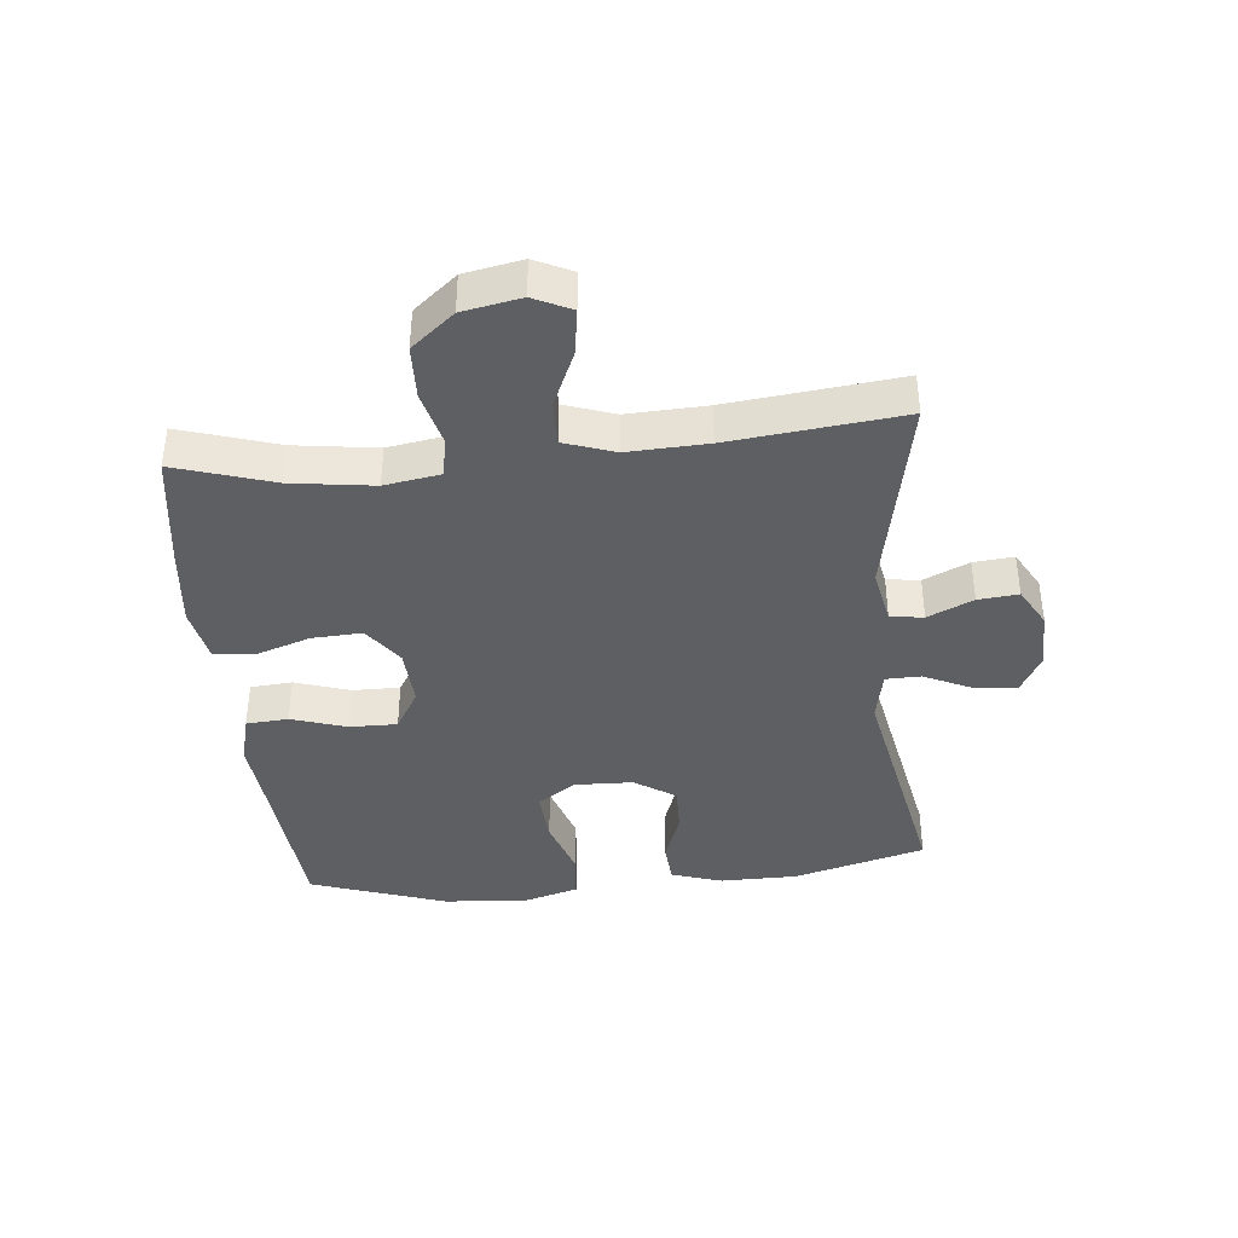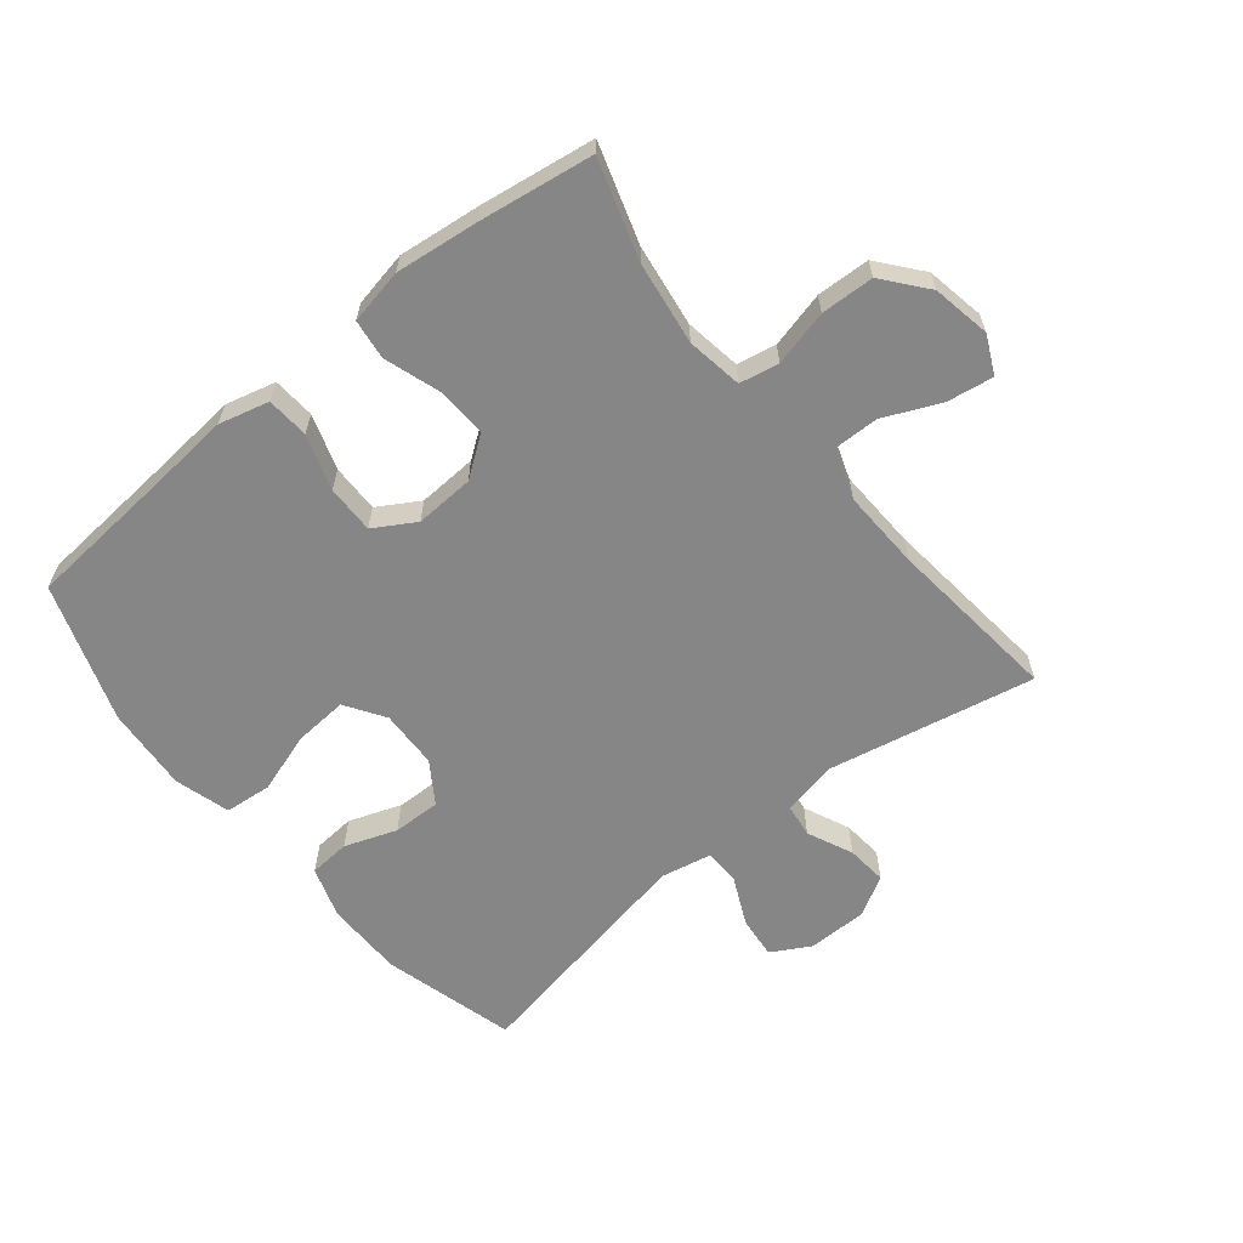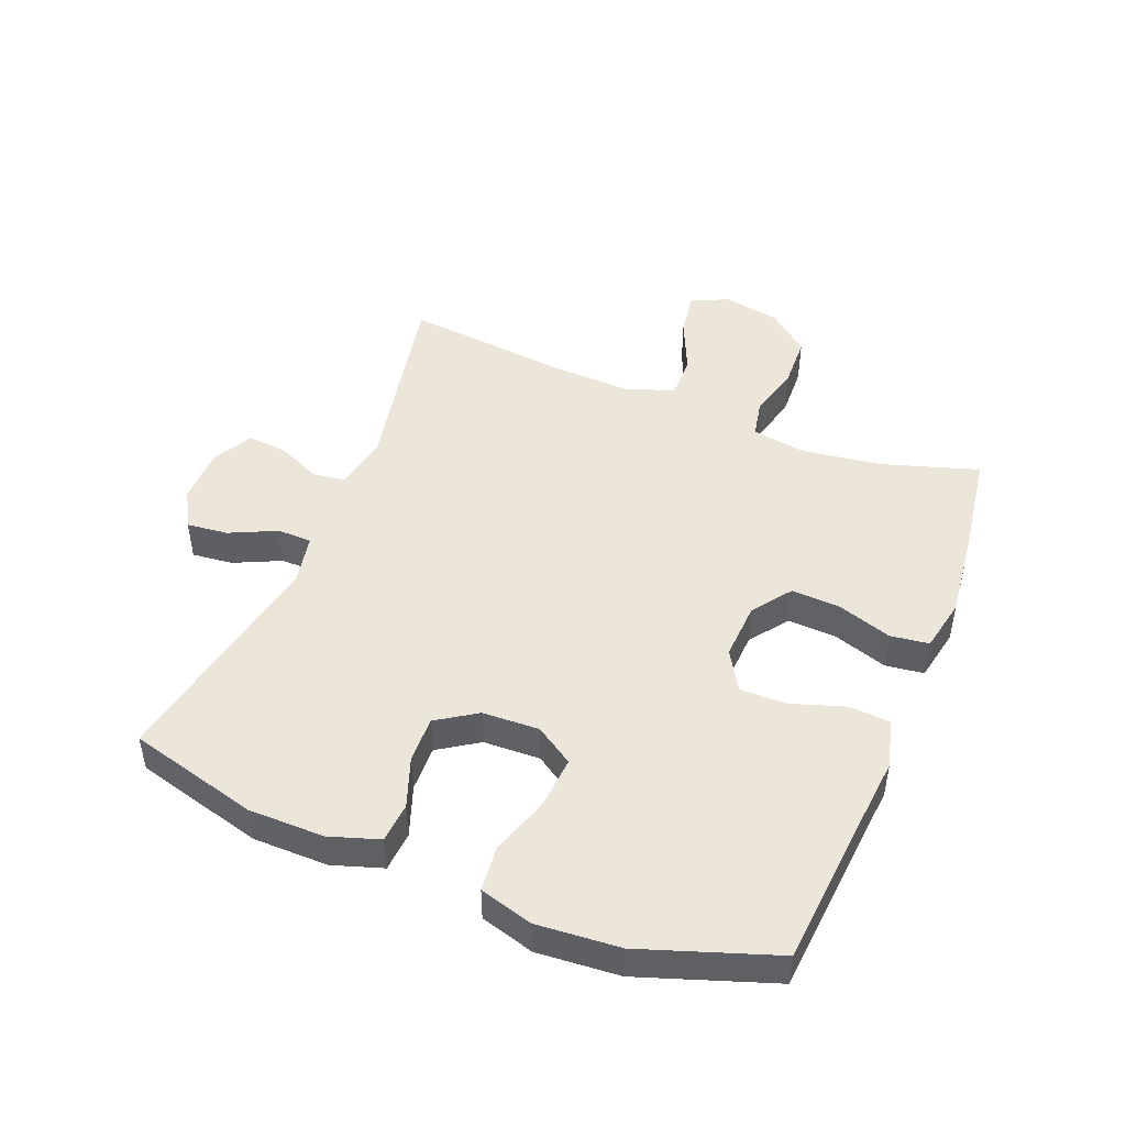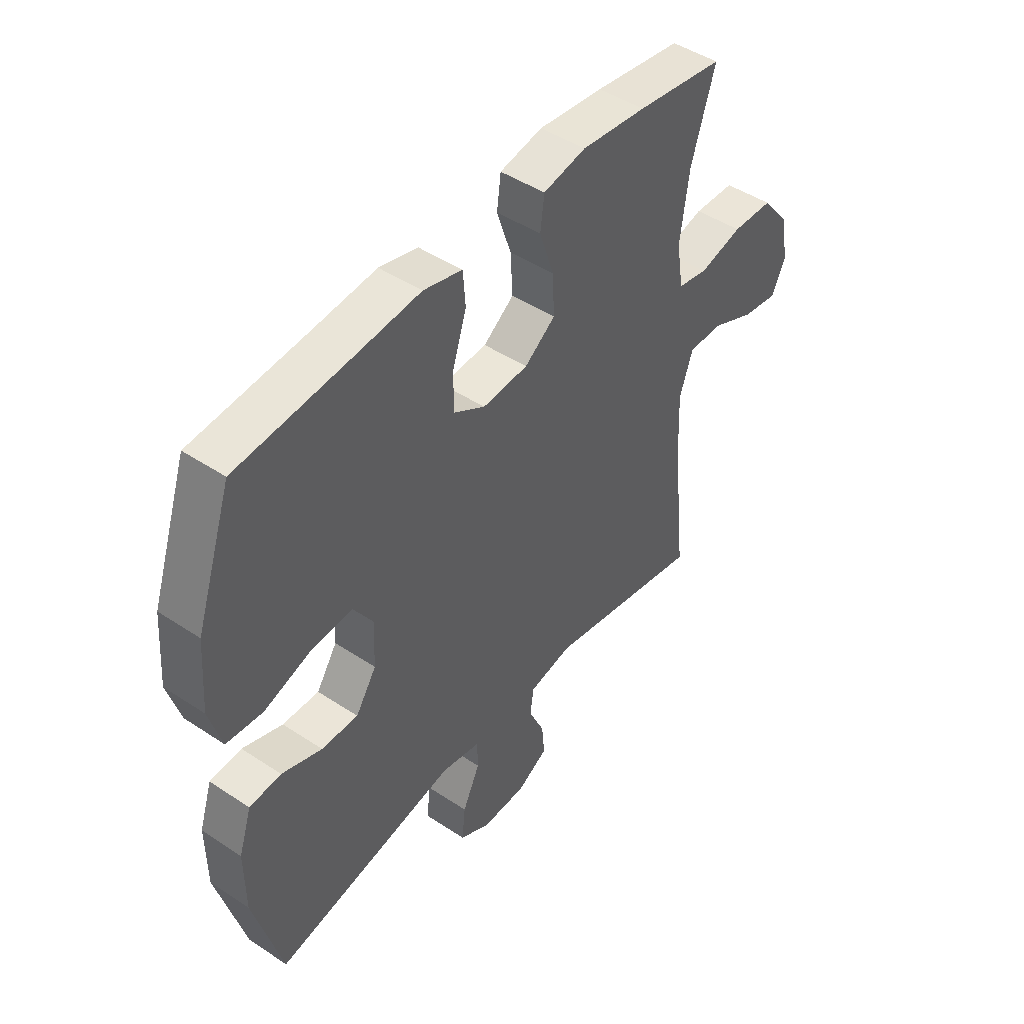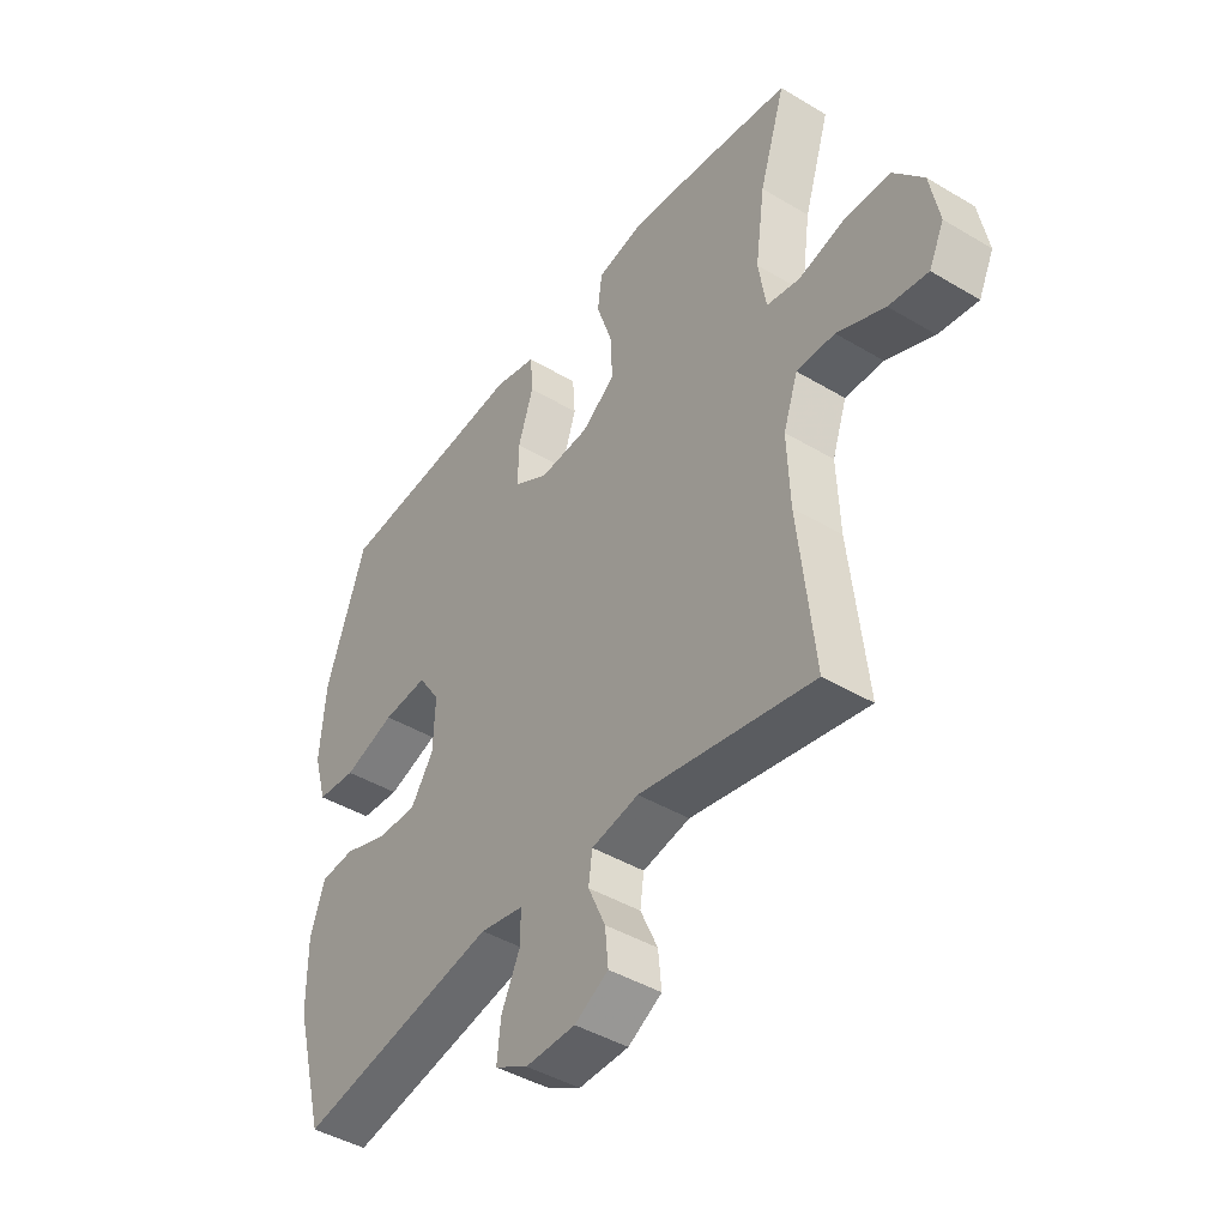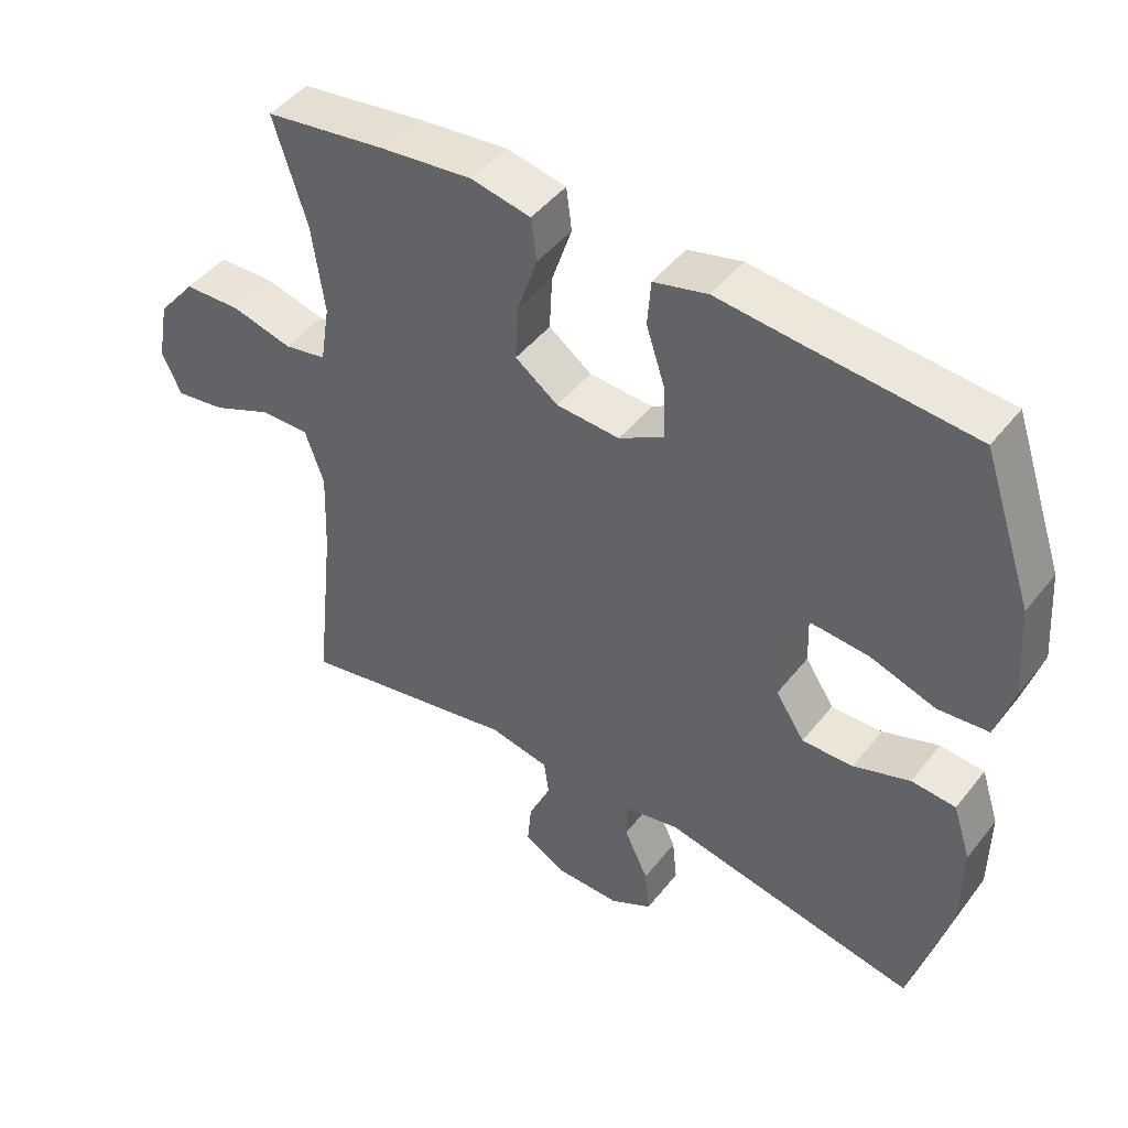
<metadata>
{"format":"obj","ext":"obj","renderer":"f3d","projection":"perspective","resolution":1024,"background":"white","views":[{"elev":-39.8,"azim":95.7,"up":"+Y"},{"elev":-62.1,"azim":39.0,"up":"+Y"},{"elev":47.2,"azim":-68.2,"up":"+Y"},{"elev":46.3,"azim":-52.8,"up":"+Z"},{"elev":-43.7,"azim":54.9,"up":"+Z"},{"elev":46.1,"azim":-144.2,"up":"+Z"}]}
</metadata>
<code>
v 0.5 0.07 -0.5
v 0.18 0.07 -0.436
v 0.093 0.07 -0.453
v 0.086 0.07 -0.505
v 0.118 0.07 -0.576
v 0.124 0.07 -0.639
v 0.062 0.07 -0.674
v -0.03 0.07 -0.675
v -0.091 0.07 -0.641
v -0.084 0.07 -0.575
v -0.049 0.07 -0.5
v -0.05 0.07 -0.445
v -0.13 0.07 -0.429
v -0.5 0.07 -0.5
v -0.556 0.07 -0.293
v -0.557 0.07 -0.172
v -0.531 0.07 -0.092
v -0.467 0.07 -0.087
v -0.386 0.07 -0.116
v -0.312 0.07 -0.118
v -0.27 0.07 -0.054
v -0.267 0.07 0.037
v -0.307 0.07 0.098
v -0.39 0.07 0.092
v -0.485 0.07 0.061
v -0.558 0.07 0.068
v -0.583 0.07 0.154
v -0.573 0.07 0.286
v -0.5 0.07 0.5
v -0.26 0.07 0.52
v -0.141 0.07 0.531
v -0.063 0.07 0.511
v -0.058 0.07 0.445
v -0.086 0.07 0.359
v -0.087 0.07 0.284
v -0.023 0.07 0.246
v 0.069 0.07 0.251
v 0.131 0.07 0.296
v 0.127 0.07 0.375
v 0.098 0.07 0.462
v 0.106 0.07 0.524
v 0.192 0.07 0.541
v 0.323 0.07 0.526
v 0.5 0.07 0.5
v 0.452 0.07 0.347
v 0.434 0.07 0.218
v 0.448 0.07 0.131
v 0.509 0.07 0.119
v 0.596 0.07 0.141
v 0.679 0.07 0.138
v 0.734 0.07 0.071
v 0.751 0.07 -0.02
v 0.723 0.07 -0.079
v 0.651 0.07 -0.068
v 0.563 0.07 -0.029
v 0.493 0.07 -0.028
v 0.466 0.07 -0.106
v 0.471 0.07 -0.231
v 0.5 0 -0.5
v 0.18 0 -0.436
v 0.093 0 -0.453
v 0.086 0 -0.505
v 0.118 0 -0.576
v 0.124 0 -0.639
v 0.062 0 -0.674
v -0.03 0 -0.675
v -0.091 0 -0.641
v -0.084 0 -0.575
v -0.049 0 -0.5
v -0.05 0 -0.445
v -0.13 0 -0.429
v -0.5 0 -0.5
v -0.556 0 -0.293
v -0.557 0 -0.172
v -0.531 0 -0.092
v -0.467 0 -0.087
v -0.386 0 -0.116
v -0.312 0 -0.118
v -0.27 0 -0.054
v -0.267 0 0.037
v -0.307 0 0.098
v -0.39 0 0.092
v -0.485 0 0.061
v -0.558 0 0.068
v -0.583 0 0.154
v -0.573 0 0.286
v -0.5 0 0.5
v -0.26 0 0.52
v -0.141 0 0.531
v -0.063 0 0.511
v -0.058 0 0.445
v -0.086 0 0.359
v -0.087 0 0.284
v -0.023 0 0.246
v 0.069 0 0.251
v 0.131 0 0.296
v 0.127 0 0.375
v 0.098 0 0.462
v 0.106 0 0.524
v 0.192 0 0.541
v 0.323 0 0.526
v 0.5 0 0.5
v 0.452 0 0.347
v 0.434 0 0.218
v 0.448 0 0.131
v 0.509 0 0.119
v 0.596 0 0.141
v 0.679 0 0.138
v 0.734 0 0.071
v 0.751 0 -0.02
v 0.723 0 -0.079
v 0.651 0 -0.068
v 0.563 0 -0.029
v 0.493 0 -0.028
v 0.466 0 -0.106
v 0.471 0 -0.231
f 53 54 55
f 52 53 55
f 51 52 55
f 50 51 55
f 49 50 55
f 48 49 55
f 47 48 55 56
f 43 44 45
f 42 43 45
f 41 42 45
f 40 41 45
f 39 40 45
f 38 39 45 46
f 37 38 46 47
f 32 33 34
f 31 32 34
f 30 31 34
f 30 34 35
f 29 30 35
f 28 29 35
f 27 28 35
f 26 27 35
f 25 26 35
f 24 25 35
f 23 24 35 36
f 17 18 19
f 16 17 19
f 15 16 19
f 14 15 19
f 13 14 19
f 12 13 19 20
f 9 10 11
f 8 9 11
f 7 8 11
f 6 7 11
f 5 6 11
f 4 5 11
f 3 4 11 12
f 12 20 21
f 3 12 21
f 2 3 21
f 47 56 57
f 37 47 57
f 36 37 57
f 23 36 57
f 22 23 57
f 22 57 58
f 21 22 58
f 2 21 58
f 1 2 58
f 113 112 111
f 113 111 110
f 113 110 109
f 113 109 108
f 113 108 107
f 113 107 106
f 114 113 106 105
f 103 102 101
f 103 101 100
f 103 100 99
f 103 99 98
f 103 98 97
f 104 103 97 96
f 105 104 96 95
f 92 91 90
f 92 90 89
f 92 89 88
f 93 92 88
f 93 88 87
f 93 87 86
f 93 86 85
f 93 85 84
f 93 84 83
f 93 83 82
f 94 93 82 81
f 77 76 75
f 77 75 74
f 77 74 73
f 77 73 72
f 77 72 71
f 78 77 71 70
f 69 68 67
f 69 67 66
f 69 66 65
f 69 65 64
f 69 64 63
f 69 63 62
f 70 69 62 61
f 79 78 70
f 79 70 61
f 79 61 60
f 115 114 105
f 115 105 95
f 115 95 94
f 115 94 81
f 115 81 80
f 116 115 80
f 116 80 79
f 116 79 60
f 116 60 59
f 1 59 60 2
f 2 60 61 3
f 3 61 62 4
f 4 62 63 5
f 5 63 64 6
f 6 64 65 7
f 7 65 66 8
f 8 66 67 9
f 9 67 68 10
f 10 68 69 11
f 11 69 70 12
f 12 70 71 13
f 13 71 72 14
f 14 72 73 15
f 15 73 74 16
f 16 74 75 17
f 17 75 76 18
f 18 76 77 19
f 19 77 78 20
f 20 78 79 21
f 21 79 80 22
f 22 80 81 23
f 23 81 82 24
f 24 82 83 25
f 25 83 84 26
f 26 84 85 27
f 27 85 86 28
f 28 86 87 29
f 29 87 88 30
f 30 88 89 31
f 31 89 90 32
f 32 90 91 33
f 33 91 92 34
f 34 92 93 35
f 35 93 94 36
f 36 94 95 37
f 37 95 96 38
f 38 96 97 39
f 39 97 98 40
f 40 98 99 41
f 41 99 100 42
f 42 100 101 43
f 43 101 102 44
f 44 102 103 45
f 45 103 104 46
f 46 104 105 47
f 47 105 106 48
f 48 106 107 49
f 49 107 108 50
f 50 108 109 51
f 51 109 110 52
f 52 110 111 53
f 53 111 112 54
f 54 112 113 55
f 55 113 114 56
f 56 114 115 57
f 57 115 116 58
f 58 116 59 1

</code>
